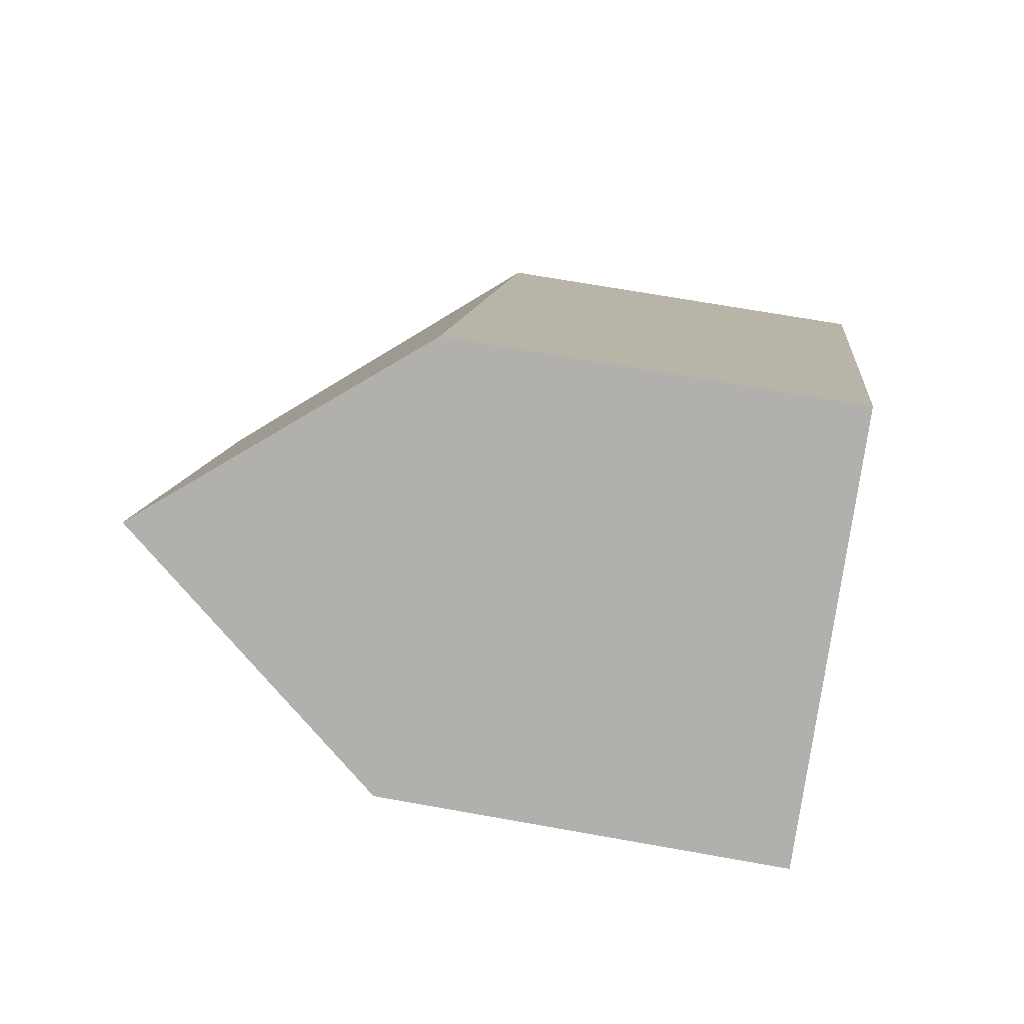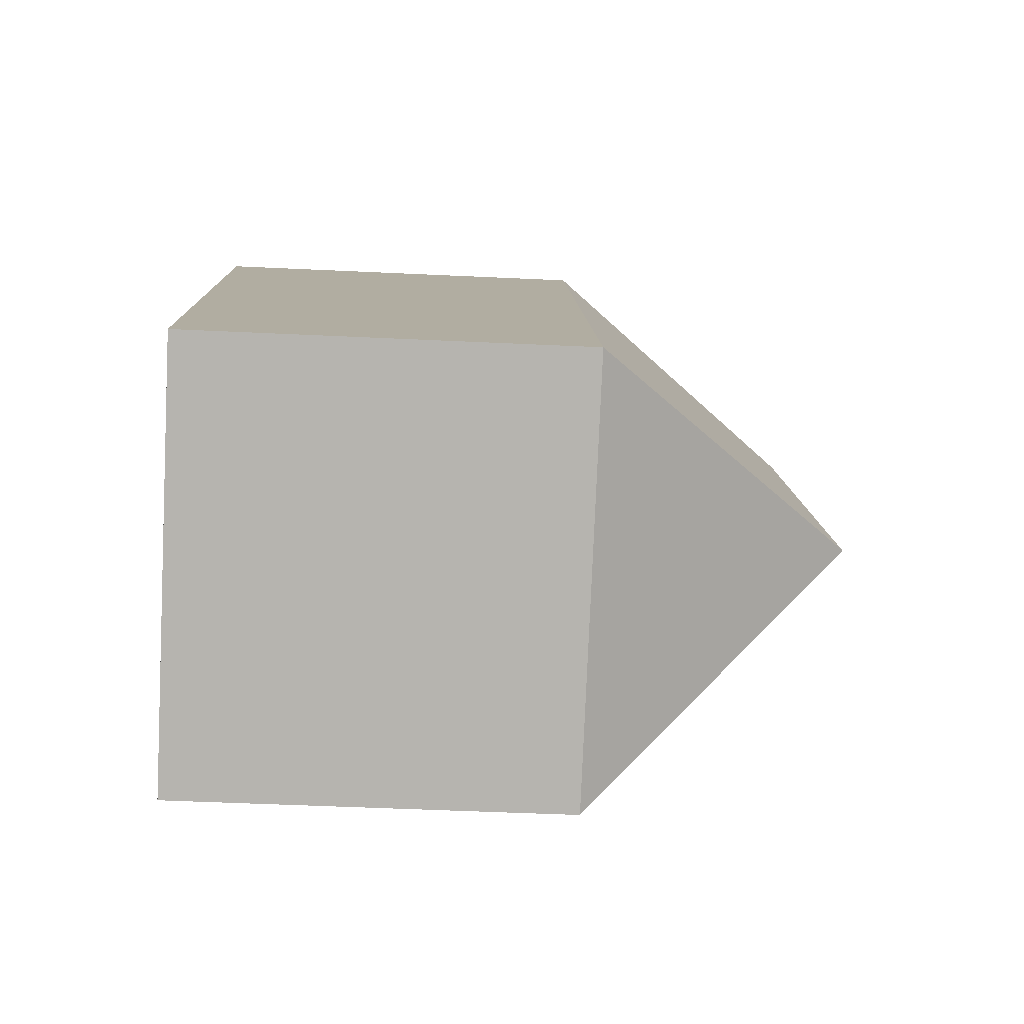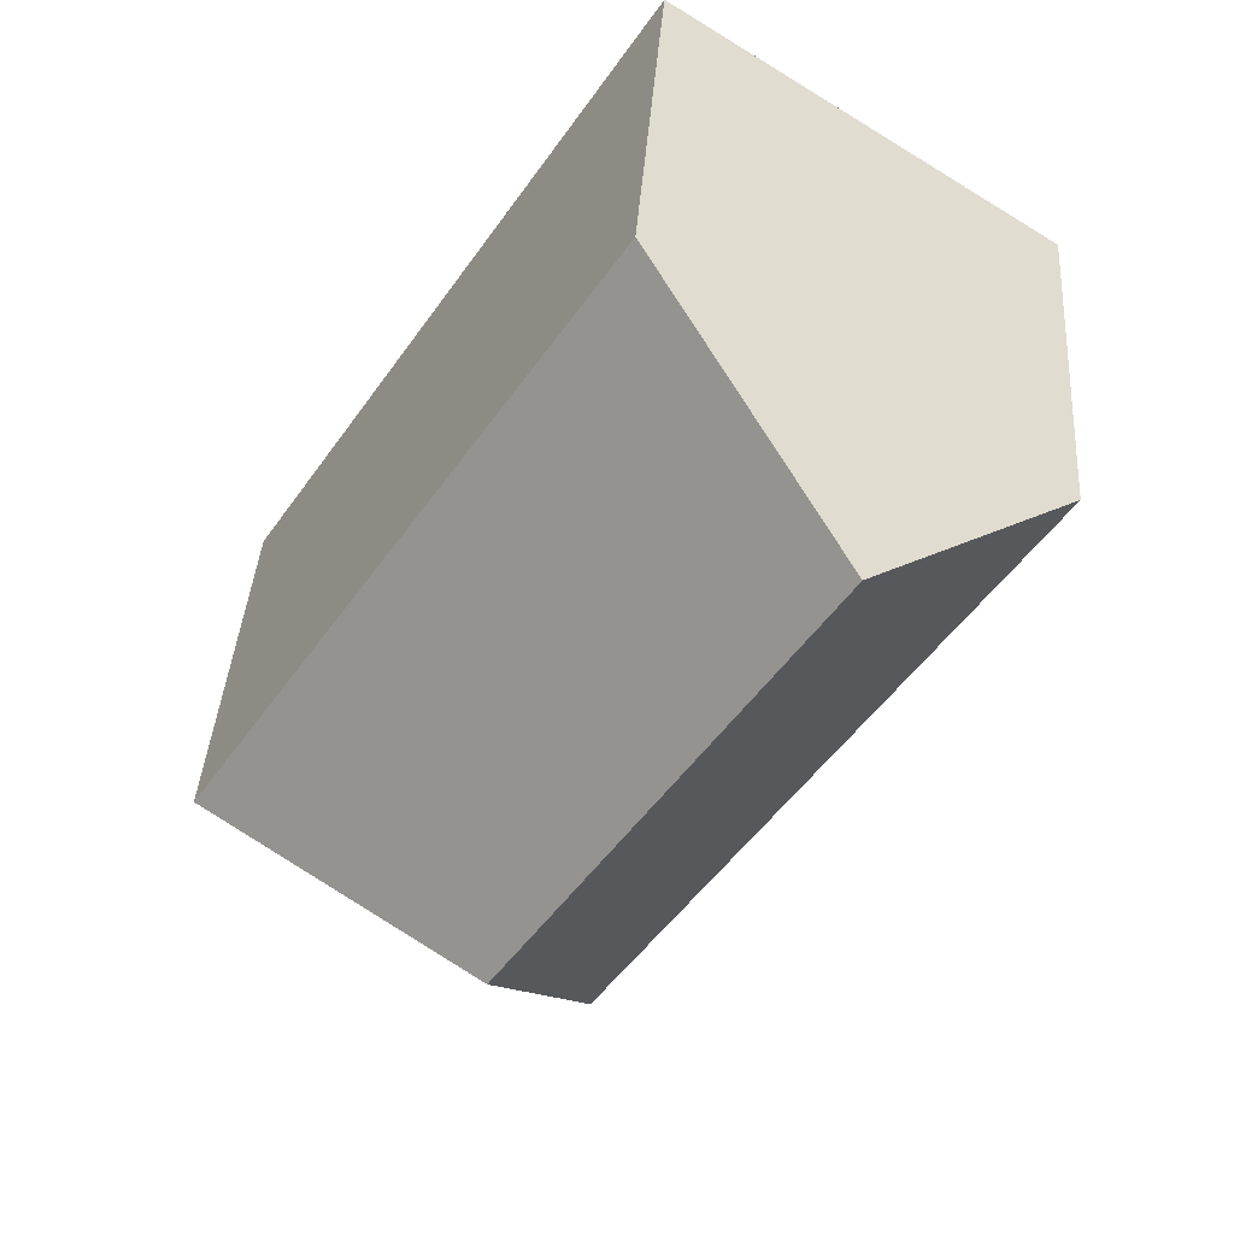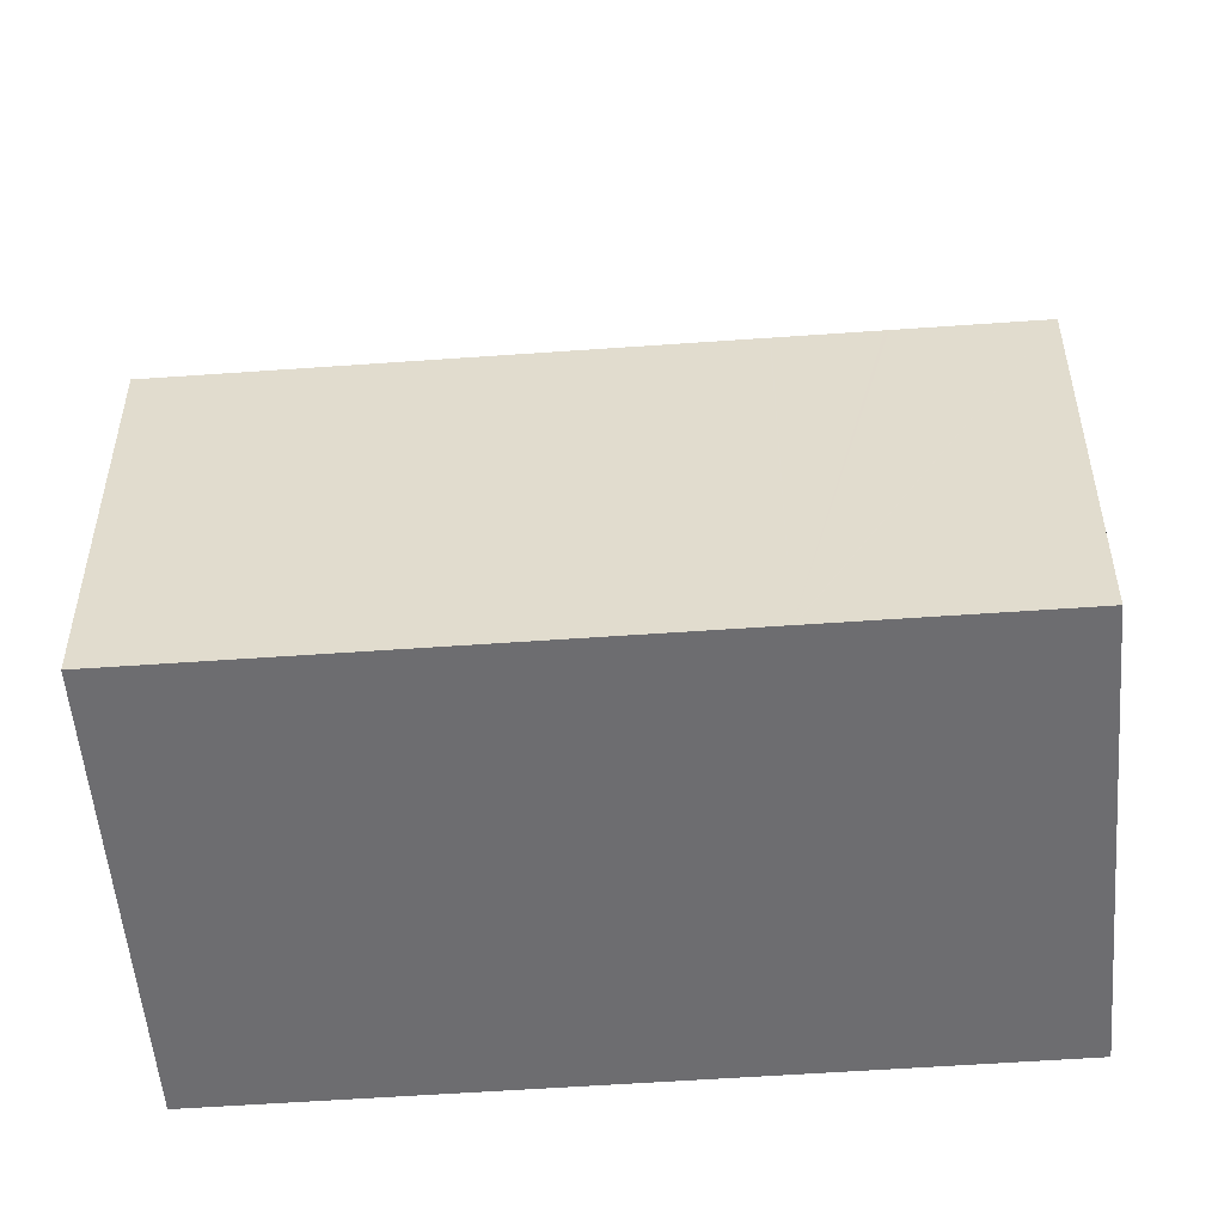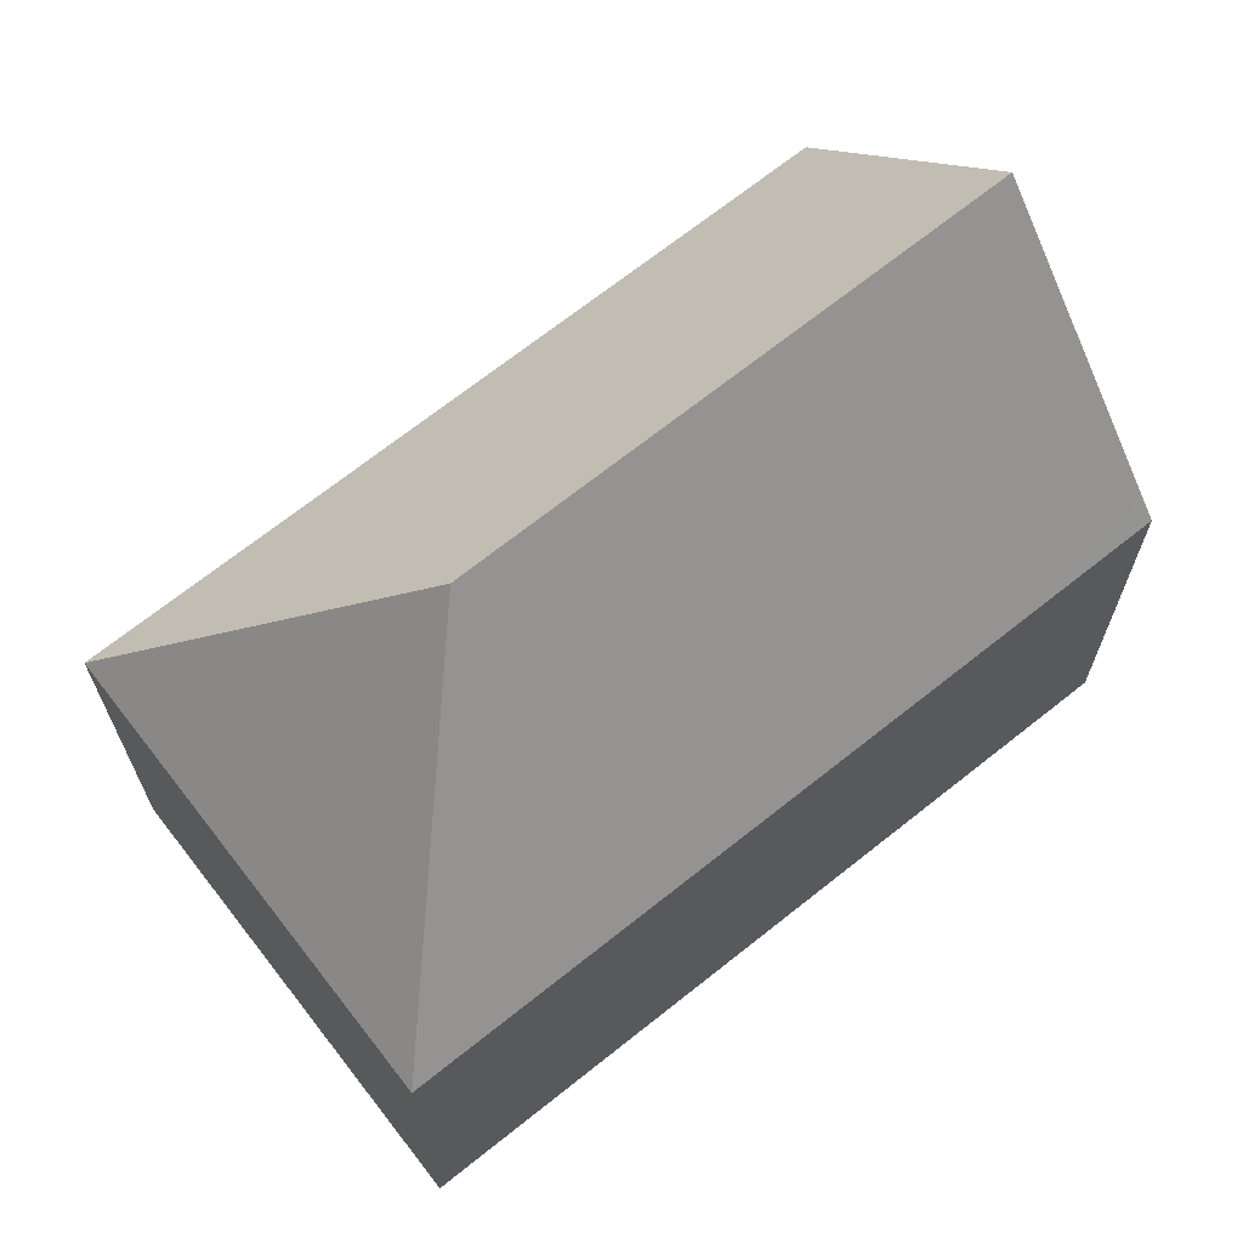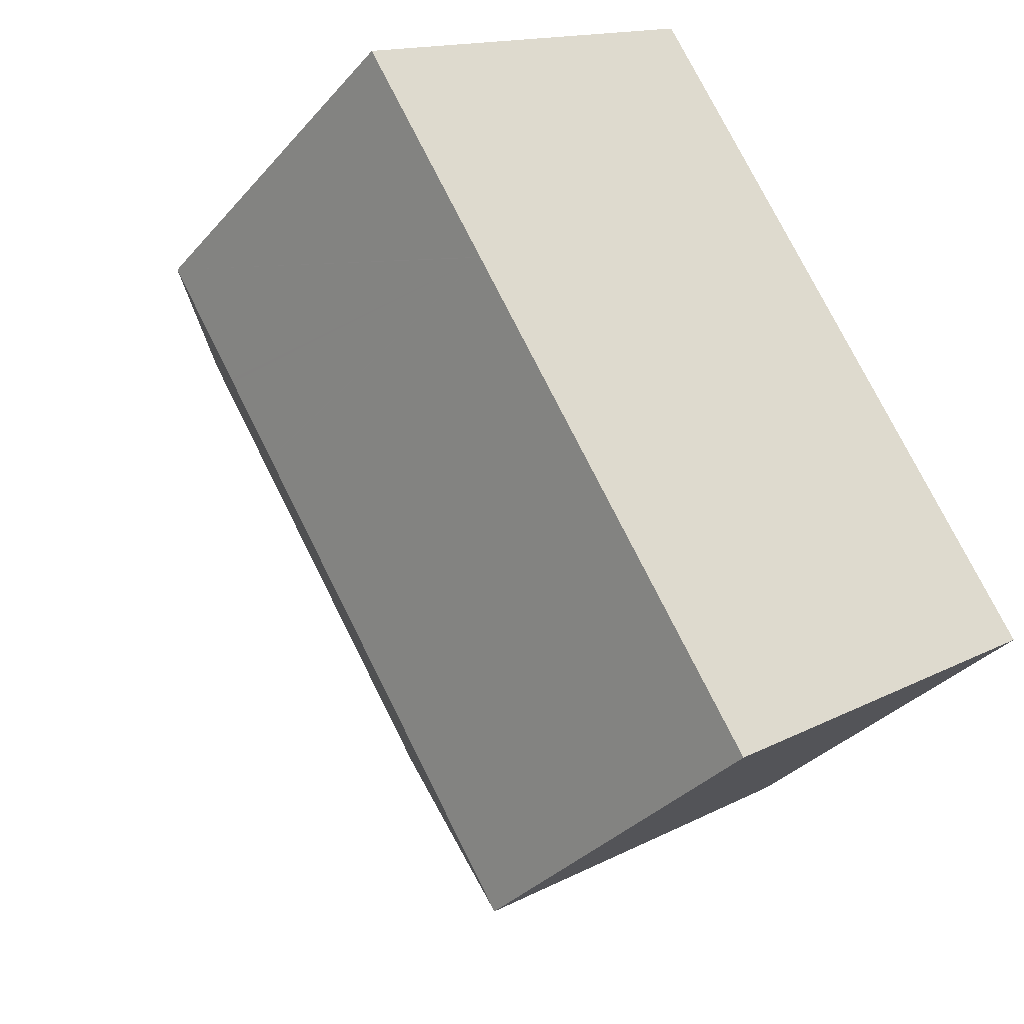
<metadata>
{"format":"obj","ext":"obj","renderer":"f3d","projection":"perspective","resolution":1024,"background":"white","views":[{"elev":67.6,"azim":-79.8,"up":"+Z"},{"elev":-47.0,"azim":86.9,"up":"+Z"},{"elev":39.3,"azim":-176.0,"up":"+Z"},{"elev":-54.1,"azim":-118.5,"up":"+Y"},{"elev":69.4,"azim":-161.4,"up":"+Y"},{"elev":-33.7,"azim":-34.3,"up":"+Z"}]}
</metadata>
<code>
v  8.711 10.38 -13.49
v  12.45 17.46 -8.622
v  10.77 10.38 -16.68
v  8.658 10.38 -13.41
v  3.312 10.38 -5.131
v  4.859 17.46 3.131
v  3.3 10.38 -5.112
v  1.985 10.38 -3.074
v  1.937 10.38 -3
v  0.368 10.91 0.237
v  0 10.38 6.354e-16
v  20.4 10.36 -10.28
v  9.474 10.73 6.105
v  9.706 10.39 6.254
v  14.06 10.38 -0.473
v  14.9 10.38 -1.768
v  20.2 10.37 -9.962
v  20.26 10.37 -10.05
v  10.77 1.021e-15 -16.68
v  8.711 8.263e-16 -13.49
v  8.658 8.213e-16 -13.41
v  3.312 3.142e-16 -5.131
v  3.3 3.13e-16 -5.112
v  1.985 1.882e-16 -3.074
v  0 0 0
v  1.937 1.837e-16 -3
v  0.368 -1.451e-17 0.237
v  9.706 -3.829e-16 6.254
v  4.859 -1.917e-16 3.131
v  9.474 -3.738e-16 6.105
v  14.06 2.896e-17 -0.473
v  14.9 1.083e-16 -1.768
v  20.2 6.1e-16 -9.962
v  20.4 6.292e-16 -10.28
v  20.26 6.156e-16 -10.05
g defaultobject
f 1 2 3
f 2 1 4
f 2 4 5
f 2 5 6
f 6 5 7
f 6 7 8
f 6 8 9
f 6 9 10
f 10 9 11
f 2 12 3
f 13 2 6
f 2 13 14
f 2 14 15
f 2 15 16
f 2 16 17
f 2 17 18
f 2 18 12
f 19 1 3
f 1 19 4
f 4 19 5
f 5 19 20
f 5 20 21
f 5 21 22
f 5 22 7
f 7 22 8
f 8 22 9
f 9 22 11
f 11 22 23
f 11 23 24
f 11 24 25
f 25 24 26
f 10 13 6
f 13 10 11
f 13 11 25
f 13 25 14
f 14 25 27
f 14 27 28
f 28 27 29
f 28 29 30
f 28 15 14
f 15 28 31
f 15 31 16
f 16 31 17
f 17 31 32
f 17 32 33
f 17 33 18
f 18 33 12
f 12 33 34
f 34 33 35
f 12 19 3
f 19 12 34
f 35 19 34
f 19 35 33
f 19 33 32
f 19 32 20
f 20 32 31
f 20 31 21
f 21 31 22
f 22 31 28
f 22 28 30
f 22 30 29
f 22 29 23
f 23 29 24
f 24 29 26
f 26 29 27
f 26 27 25

</code>
